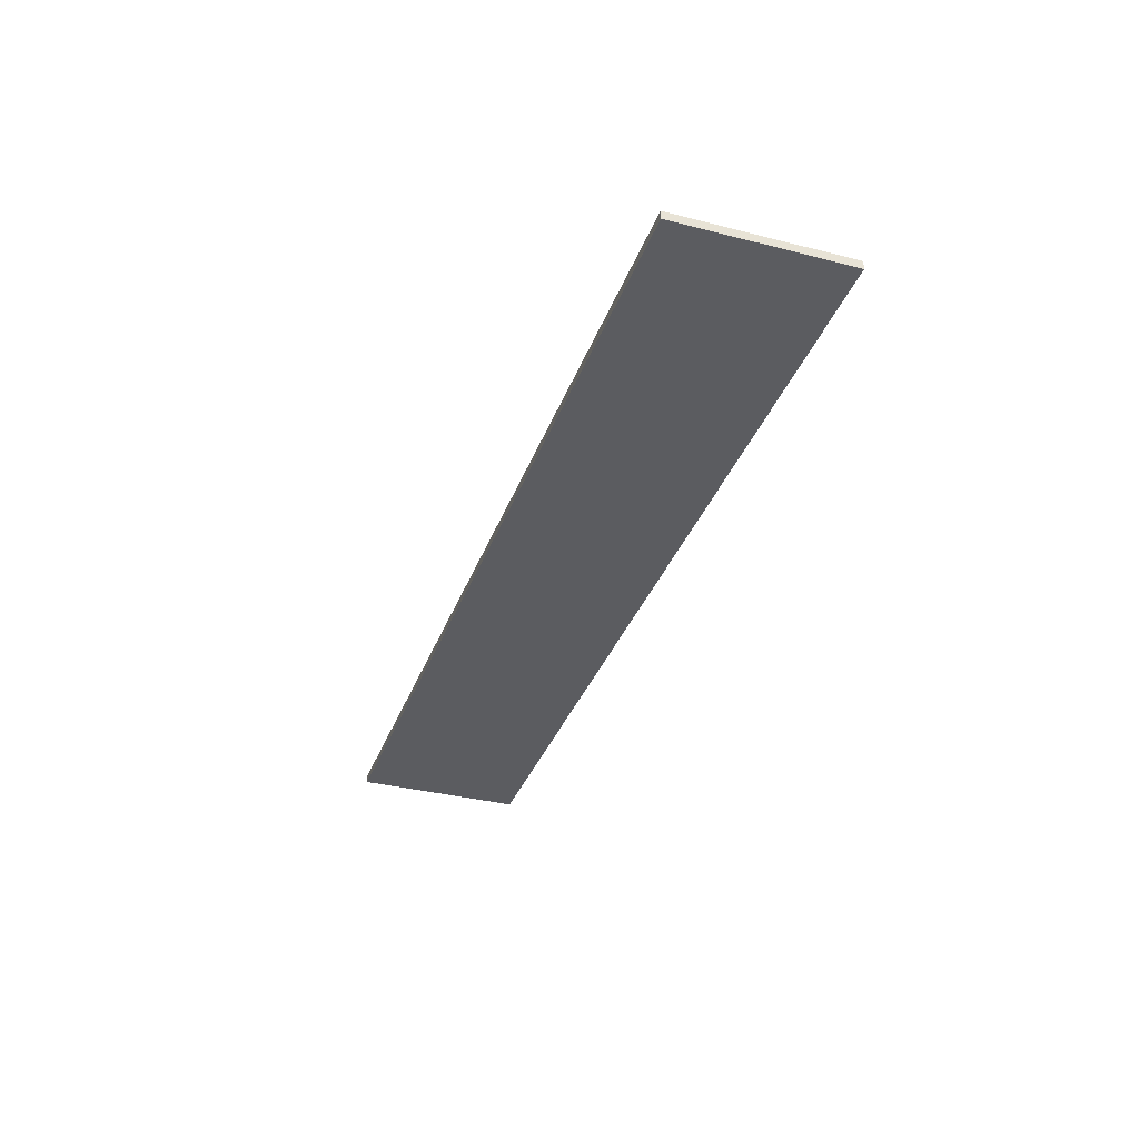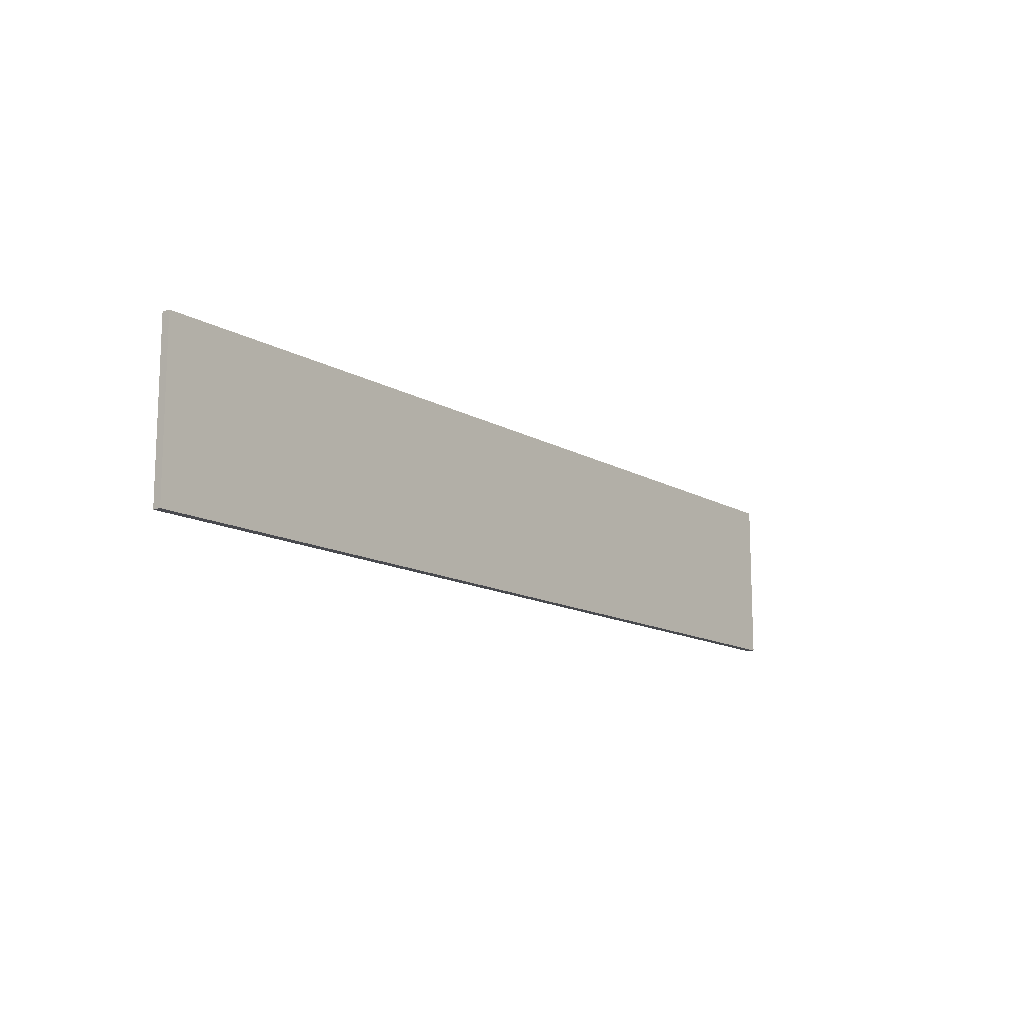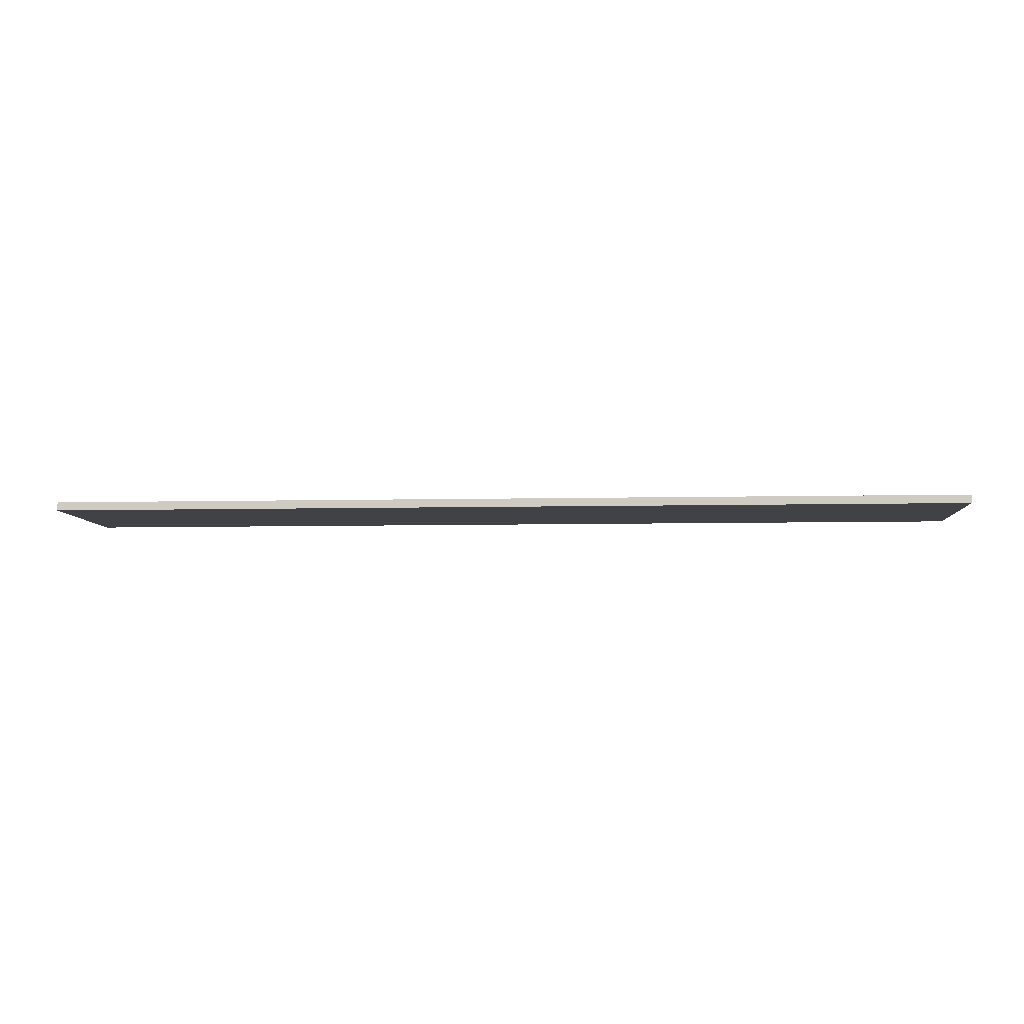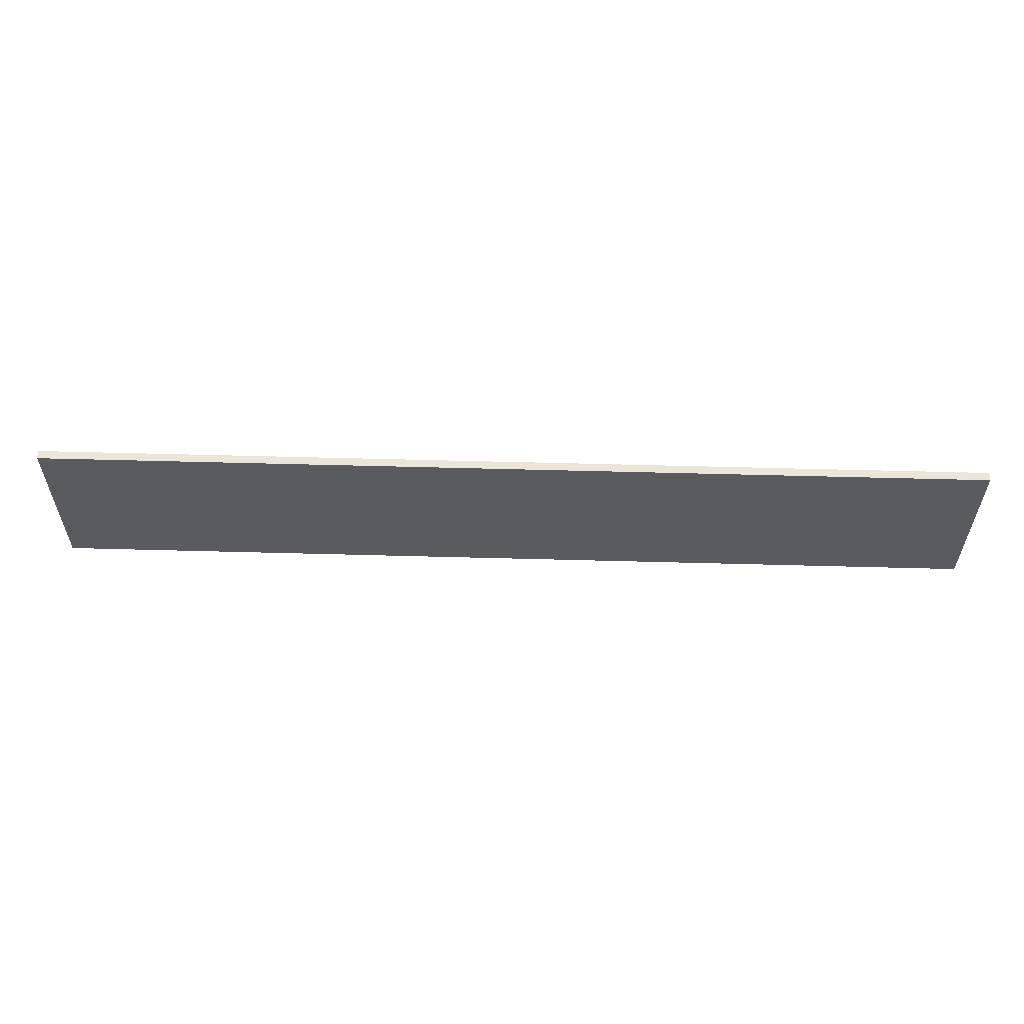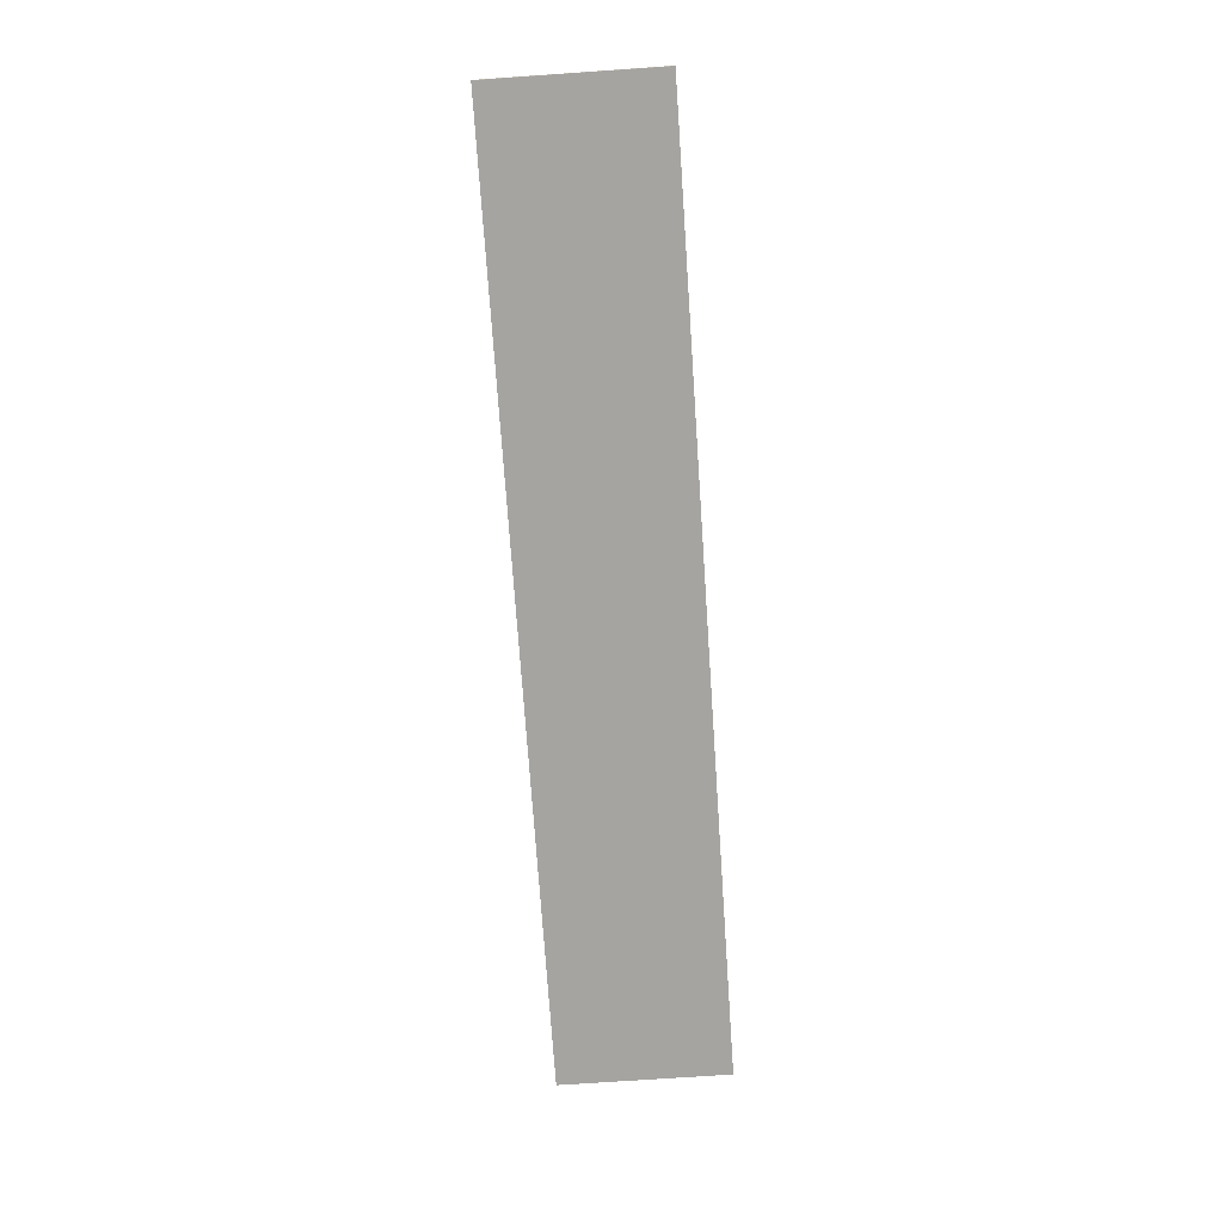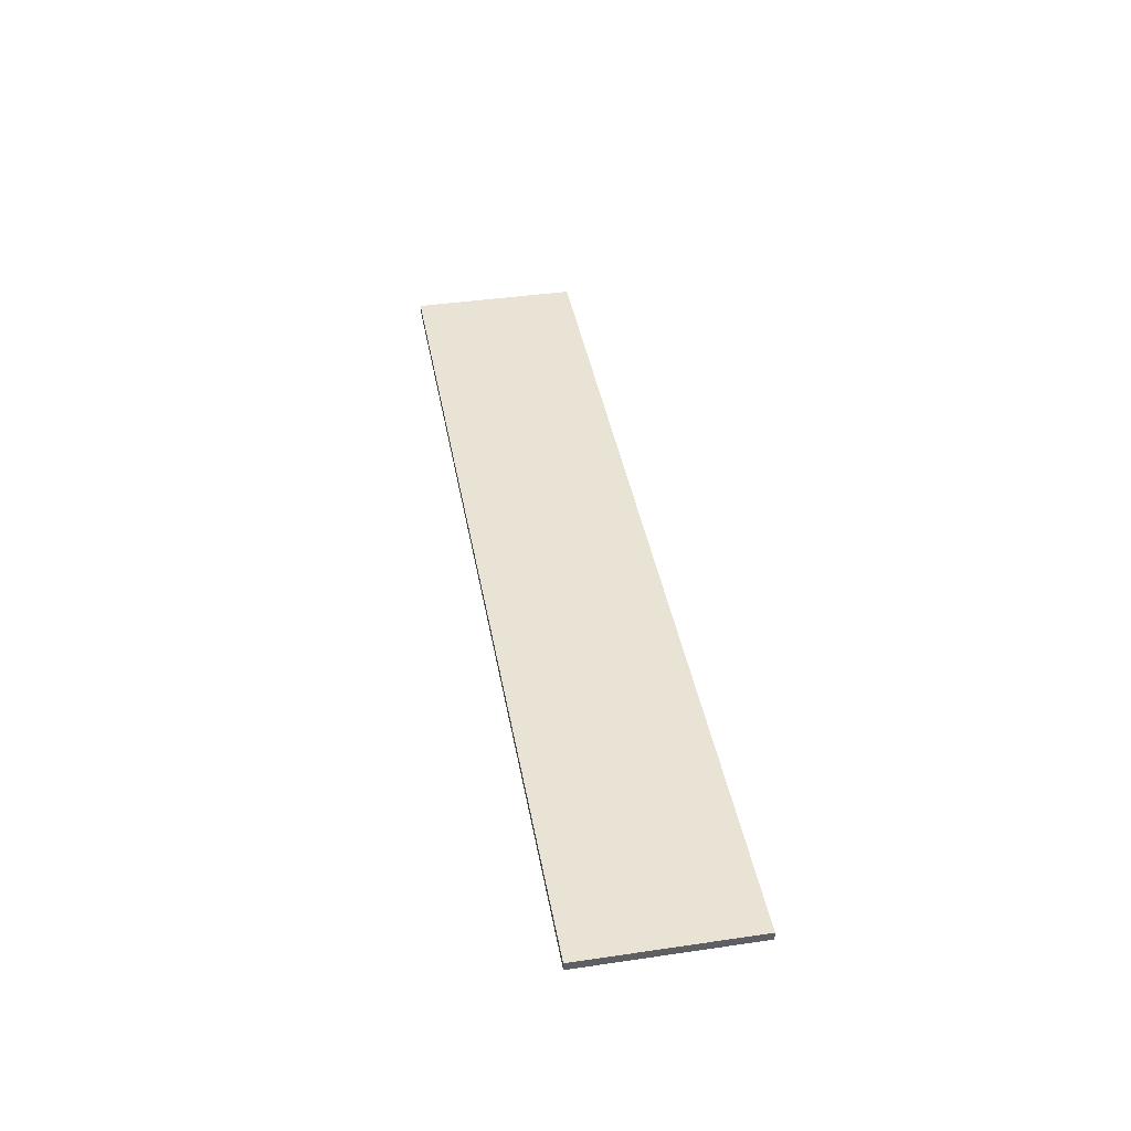
<metadata>
{"format":"obj","ext":"obj","renderer":"f3d","projection":"perspective","resolution":1024,"background":"white","views":[{"elev":-35.0,"azim":71.3,"up":"+Y"},{"elev":-13.4,"azim":128.1,"up":"+Z"},{"elev":-6.5,"azim":-176.0,"up":"+Y"},{"elev":57.5,"azim":1.6,"up":"+Z"},{"elev":-73.5,"azim":93.9,"up":"+Y"},{"elev":41.2,"azim":-100.1,"up":"+Y"}]}
</metadata>
<code>
o 1377
v 2199 1867 3.854
v 2198 1867 3.854
v 2198 1867 3.854
v 2199 1867 3.654
v 2198 1867 3.654
v 2198 1867 3.654
v 2199 1867 3.854
v 2198 1867 3.854
v 2199 1867 3.854
v 2199 1867 3.654
v 2199 1867 3.854
v 2199 1867 3.654
v 2199 1867 3.654
v 2198 1867 3.654
v 2199 1867 3.654
v 2198 1867 3.654
v 2199 1867 3.854
v 2199 1867 3.654
v 2199 1867 3.854
v 2198 1867 3.654
v 2199 1867 3.654
v 2198 1867 3.854
v 2198 1867 3.654
v 2198 1867 3.654
v 2199 1867 3.854
v 2198 1867 3.854
v 2198 1867 3.654
v 2198 1867 3.854
v 2198 1867 3.854
f 1 2 3
f 1 4 5
f 6 2 7
f 8 9 7
f 10 7 11
f 12 13 14
f 14 15 16
f 17 15 18
f 19 20 21
f 22 23 20
f 24 25 26
f 27 28 29

</code>
